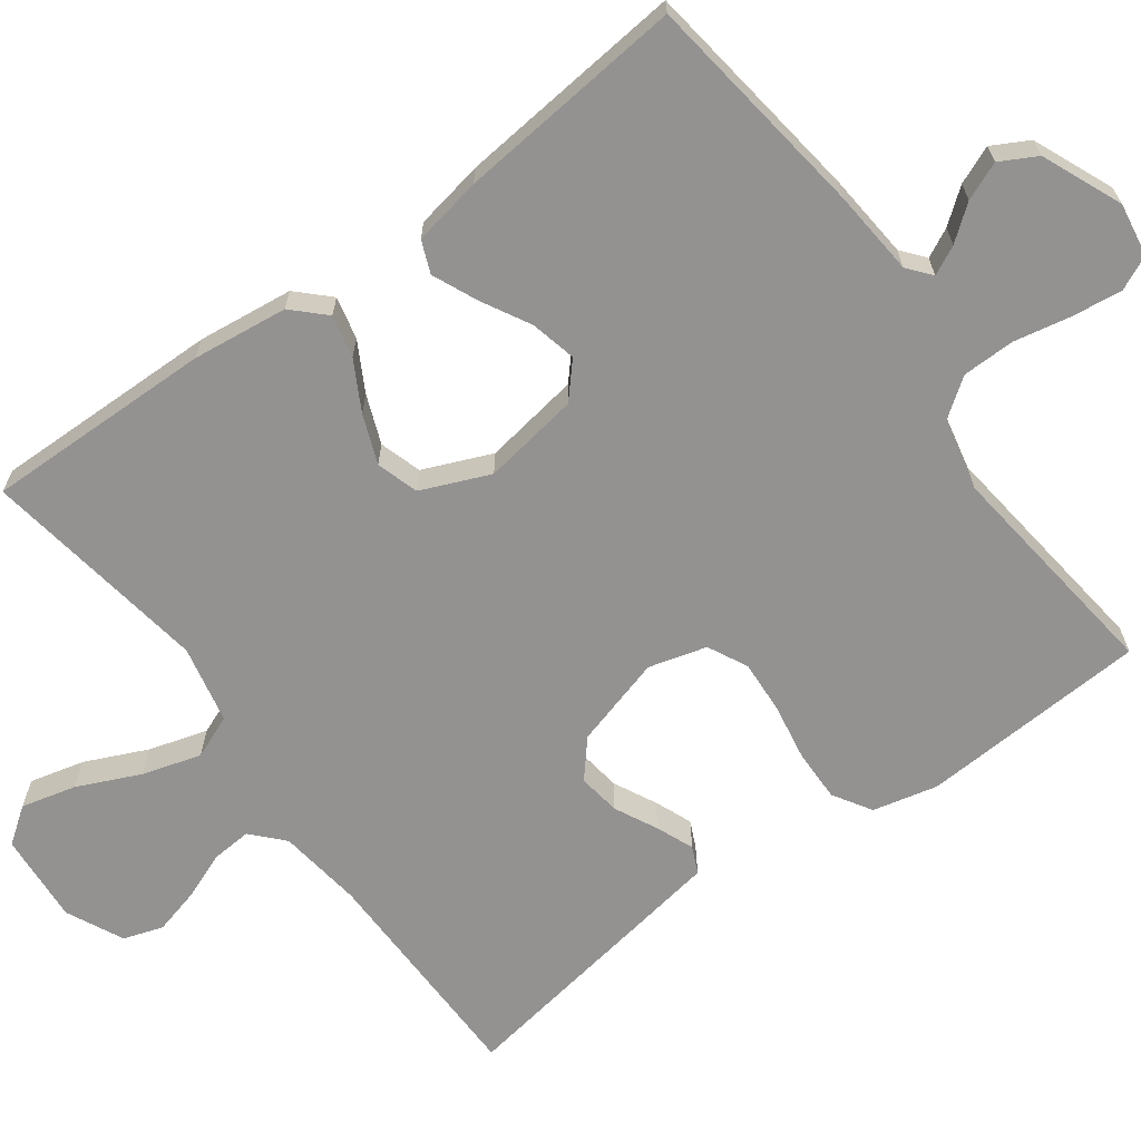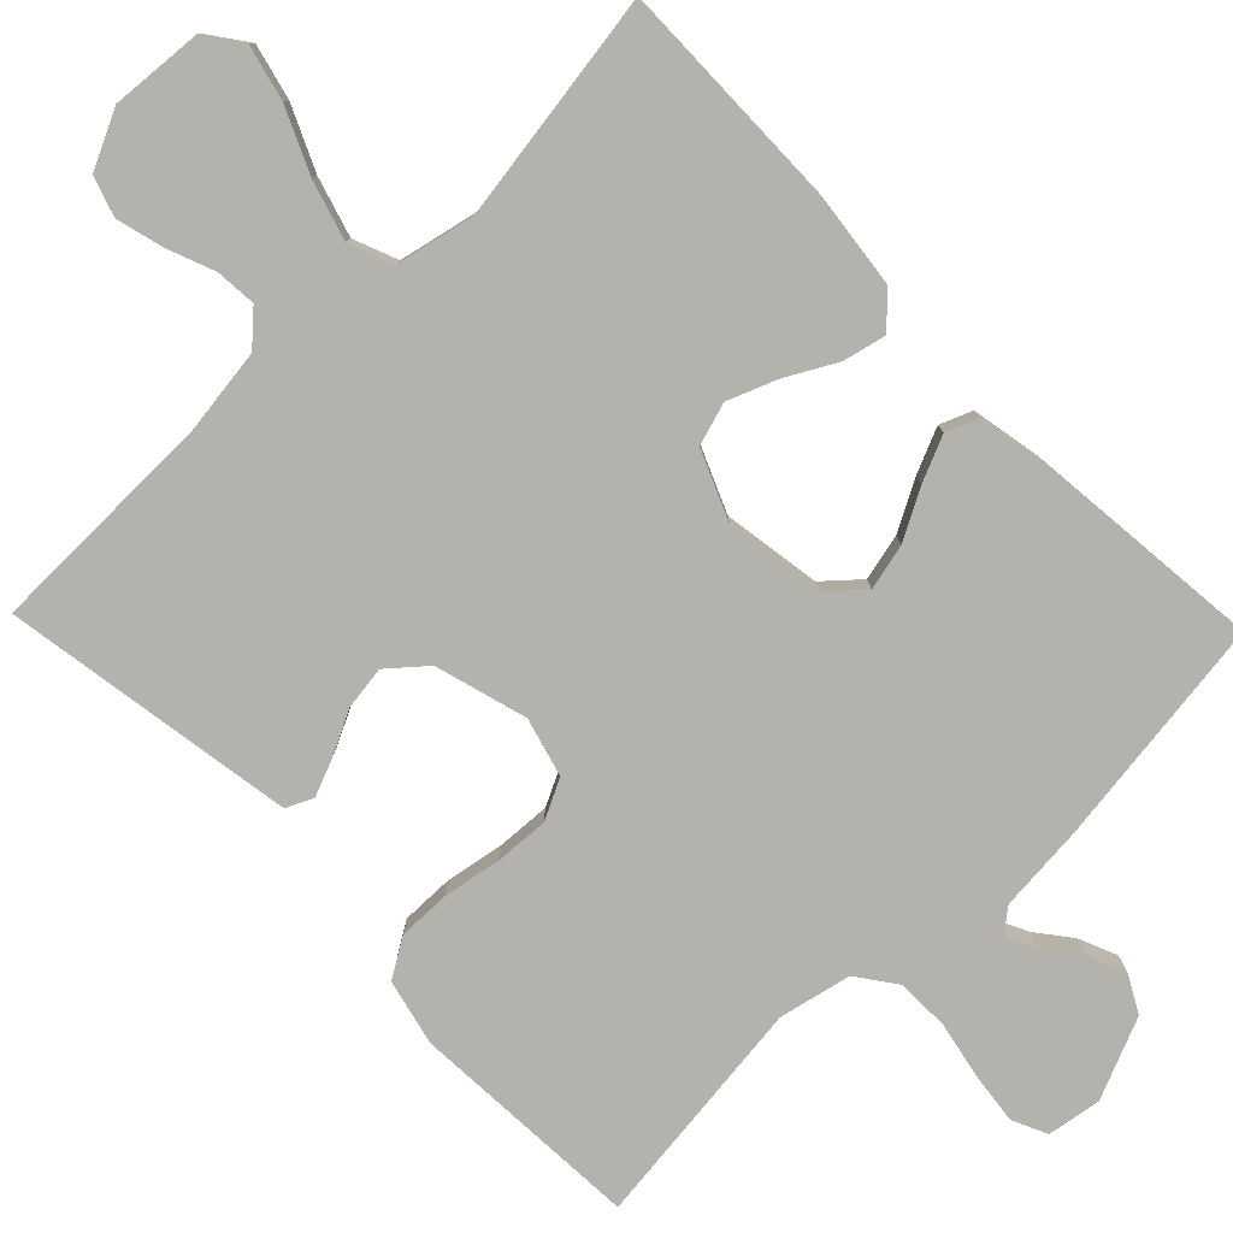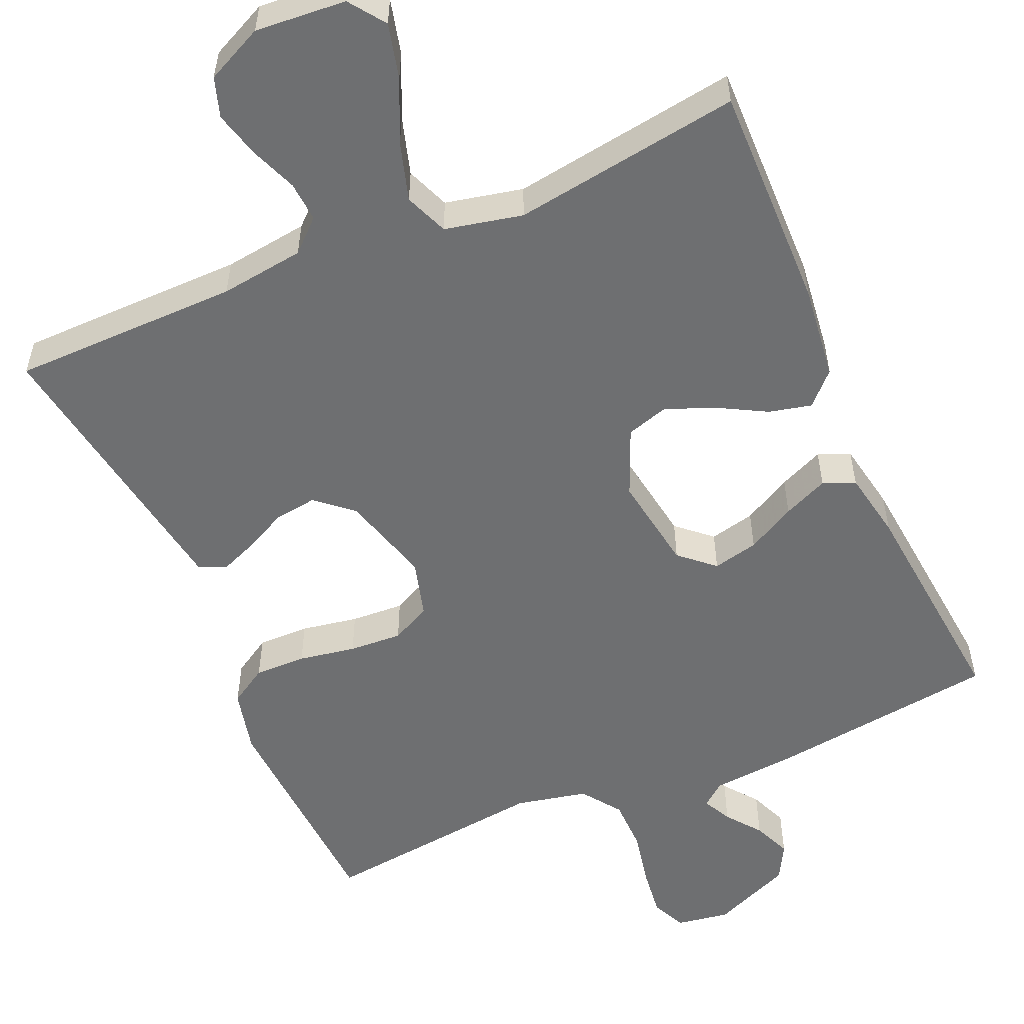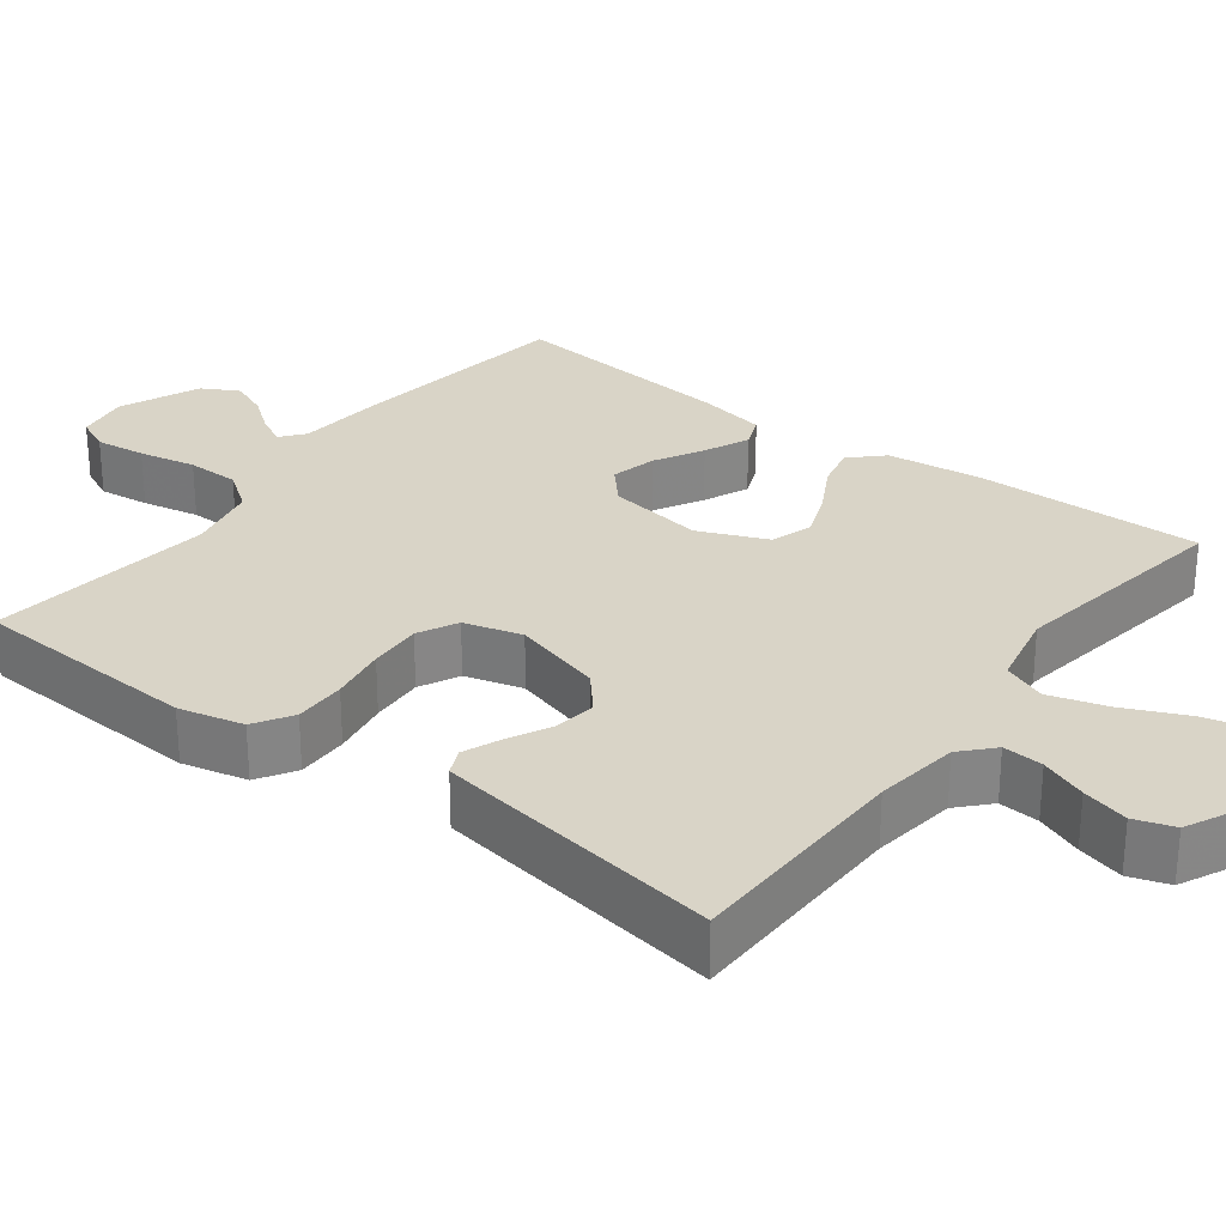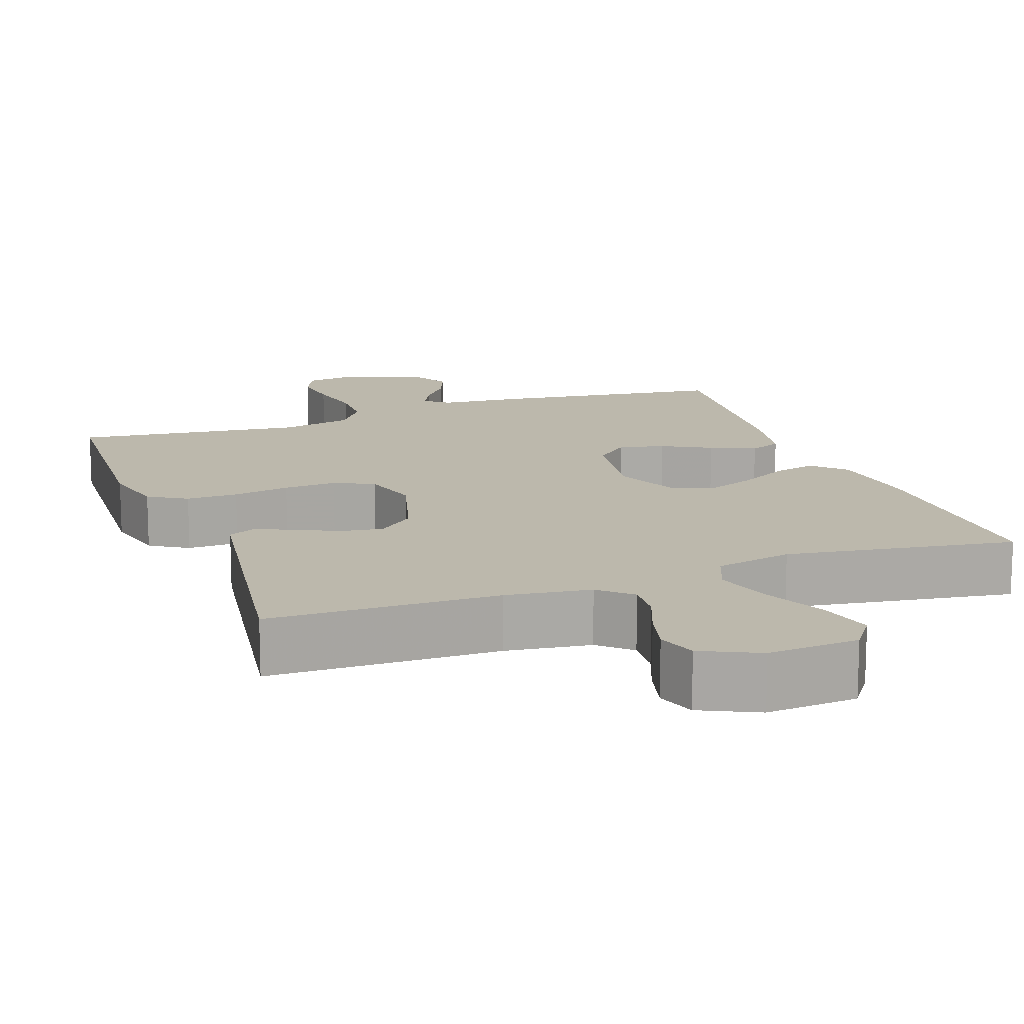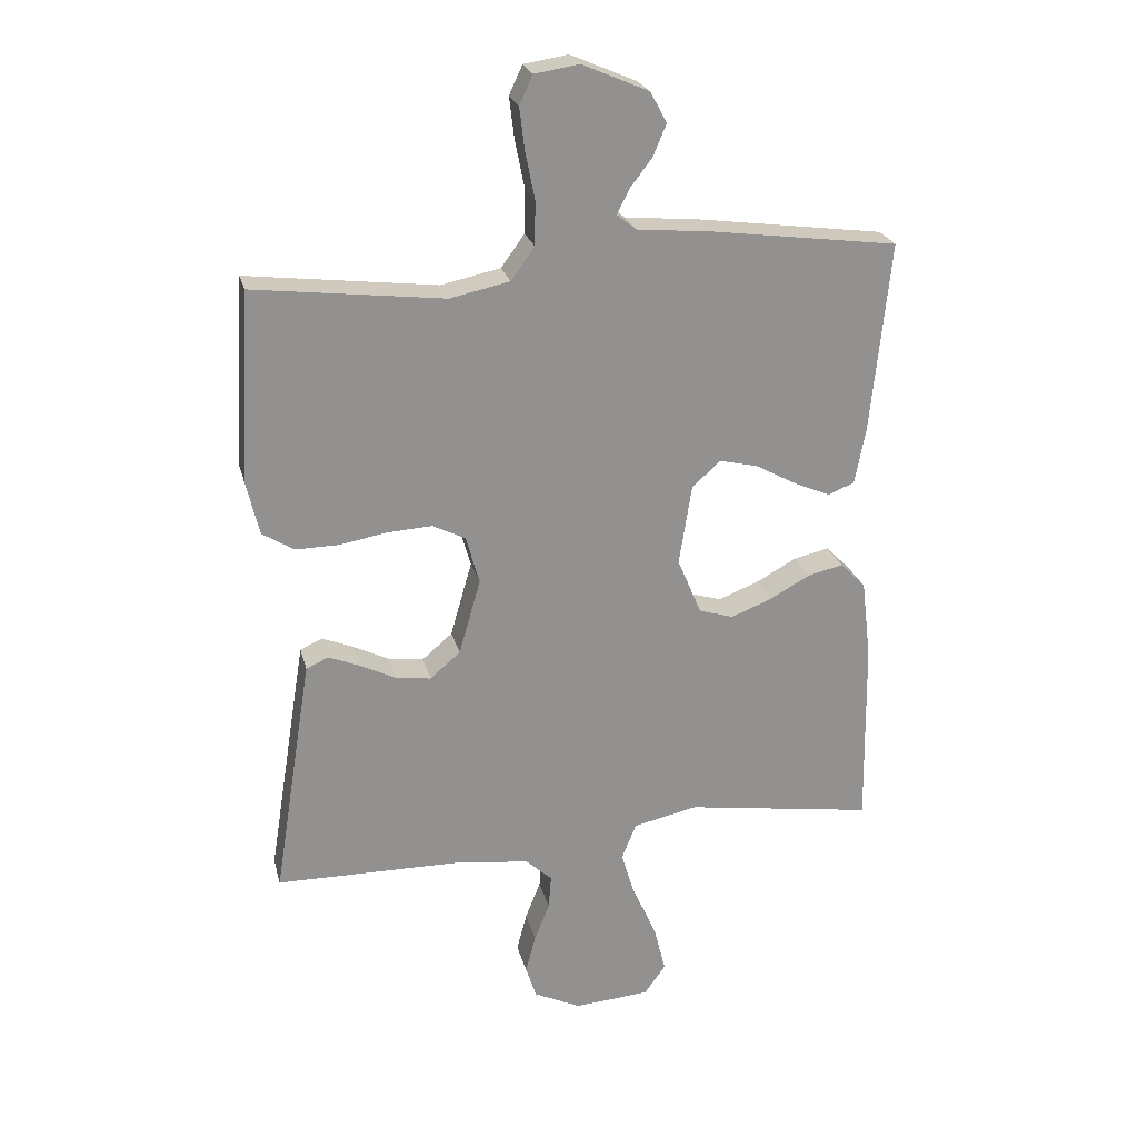
<metadata>
{"format":"obj","ext":"obj","renderer":"f3d","projection":"perspective","resolution":1024,"background":"white","views":[{"elev":-66.5,"azim":-53.8,"up":"+Y"},{"elev":-79.5,"azim":-135.9,"up":"+Y"},{"elev":-54.5,"azim":-156.6,"up":"+Y"},{"elev":28.6,"azim":127.1,"up":"+Y"},{"elev":14.6,"azim":160.0,"up":"+Y"},{"elev":24.0,"azim":166.4,"up":"+Z"}]}
</metadata>
<code>
v 0.5 0.07 -0.5
v 0.2 0.07 -0.504
v 0.089 0.07 -0.519
v 0.048 0.07 -0.557
v 0.052 0.07 -0.61
v 0.076 0.07 -0.671
v 0.092 0.07 -0.732
v 0.075 0.07 -0.784
v 0 0.07 -0.82
v -0.119 0.07 -0.811
v -0.153 0.07 -0.764
v -0.135 0.07 -0.692
v -0.098 0.07 -0.61
v -0.075 0.07 -0.533
v -0.098 0.07 -0.476
v -0.2 0.07 -0.454
v -0.5 0.07 -0.5
v -0.495 0.07 -0.2
v -0.48 0.07 -0.075
v -0.44 0.07 -0.034
v -0.384 0.07 -0.047
v -0.32 0.07 -0.082
v -0.256 0.07 -0.107
v -0.201 0.07 -0.09
v -0.163 0.07 0
v -0.183 0.07 0.127
v -0.228 0.07 0.167
v -0.288 0.07 0.153
v -0.352 0.07 0.118
v -0.411 0.07 0.092
v -0.453 0.07 0.109
v -0.47 0.07 0.2
v -0.5 0.07 0.5
v -0.2 0.07 0.54
v -0.087 0.07 0.55
v -0.056 0.07 0.575
v -0.075 0.07 0.613
v -0.11 0.07 0.658
v -0.131 0.07 0.708
v -0.105 0.07 0.756
v 0 0.07 0.801
v 0.07 0.07 0.79
v 0.091 0.07 0.745
v 0.083 0.07 0.679
v 0.068 0.07 0.604
v 0.069 0.07 0.535
v 0.106 0.07 0.484
v 0.2 0.07 0.464
v 0.5 0.07 0.5
v 0.517 0.07 0.2
v 0.497 0.07 0.115
v 0.447 0.07 0.084
v 0.379 0.07 0.085
v 0.304 0.07 0.098
v 0.234 0.07 0.102
v 0.182 0.07 0.076
v 0.161 0.07 0
v 0.195 0.07 -0.119
v 0.243 0.07 -0.16
v 0.299 0.07 -0.152
v 0.355 0.07 -0.124
v 0.404 0.07 -0.104
v 0.439 0.07 -0.12
v 0.452 0.07 -0.2
v 0.5 0 -0.5
v 0.2 0 -0.504
v 0.089 0 -0.519
v 0.048 0 -0.557
v 0.052 0 -0.61
v 0.076 0 -0.671
v 0.092 0 -0.732
v 0.075 0 -0.784
v 0 0 -0.82
v -0.119 0 -0.811
v -0.153 0 -0.764
v -0.135 0 -0.692
v -0.098 0 -0.61
v -0.075 0 -0.533
v -0.098 0 -0.476
v -0.2 0 -0.454
v -0.5 0 -0.5
v -0.495 0 -0.2
v -0.48 0 -0.075
v -0.44 0 -0.034
v -0.384 0 -0.047
v -0.32 0 -0.082
v -0.256 0 -0.107
v -0.201 0 -0.09
v -0.163 0 0
v -0.183 0 0.127
v -0.228 0 0.167
v -0.288 0 0.153
v -0.352 0 0.118
v -0.411 0 0.092
v -0.453 0 0.109
v -0.47 0 0.2
v -0.5 0 0.5
v -0.2 0 0.54
v -0.087 0 0.55
v -0.056 0 0.575
v -0.075 0 0.613
v -0.11 0 0.658
v -0.131 0 0.708
v -0.105 0 0.756
v 0 0 0.801
v 0.07 0 0.79
v 0.091 0 0.745
v 0.083 0 0.679
v 0.068 0 0.604
v 0.069 0 0.535
v 0.106 0 0.484
v 0.2 0 0.464
v 0.5 0 0.5
v 0.517 0 0.2
v 0.497 0 0.115
v 0.447 0 0.084
v 0.379 0 0.085
v 0.304 0 0.098
v 0.234 0 0.102
v 0.182 0 0.076
v 0.161 0 0
v 0.195 0 -0.119
v 0.243 0 -0.16
v 0.299 0 -0.152
v 0.355 0 -0.124
v 0.404 0 -0.104
v 0.439 0 -0.12
v 0.452 0 -0.2
f 64 1 2
f 63 64 2
f 62 63 2
f 61 62 2
f 60 61 2
f 59 60 2 3
f 58 59 3 4
f 57 58 4
f 52 53 54
f 51 52 54
f 50 51 54
f 49 50 54
f 48 49 54
f 47 48 54 55
f 46 47 55 56
f 43 44 45
f 42 43 45
f 41 42 45
f 40 41 45
f 39 40 45
f 38 39 45
f 37 38 45
f 36 37 45 46
f 46 56 57
f 36 46 57
f 35 36 57
f 33 34 35
f 32 33 35
f 31 32 35
f 30 31 35
f 29 30 35
f 28 29 35
f 20 21 22
f 19 20 22
f 18 19 22
f 17 18 22
f 16 17 22
f 15 16 22 23
f 11 12 13
f 10 11 13
f 9 10 13
f 8 9 13
f 7 8 13
f 6 7 13
f 5 6 13
f 4 5 13 14
f 57 4 14 15
f 27 28 35
f 26 27 35 57
f 25 26 57
f 24 25 57 15
f 15 23 24
f 66 65 128
f 66 128 127
f 66 127 126
f 66 126 125
f 66 125 124
f 67 66 124 123
f 68 67 123 122
f 68 122 121
f 118 117 116
f 118 116 115
f 118 115 114
f 118 114 113
f 118 113 112
f 119 118 112 111
f 120 119 111 110
f 109 108 107
f 109 107 106
f 109 106 105
f 109 105 104
f 109 104 103
f 109 103 102
f 109 102 101
f 110 109 101 100
f 121 120 110
f 121 110 100
f 121 100 99
f 99 98 97
f 99 97 96
f 99 96 95
f 99 95 94
f 99 94 93
f 99 93 92
f 86 85 84
f 86 84 83
f 86 83 82
f 86 82 81
f 86 81 80
f 87 86 80 79
f 77 76 75
f 77 75 74
f 77 74 73
f 77 73 72
f 77 72 71
f 77 71 70
f 77 70 69
f 78 77 69 68
f 79 78 68 121
f 99 92 91
f 121 99 91 90
f 121 90 89
f 79 121 89 88
f 88 87 79
f 1 65 66 2
f 2 66 67 3
f 3 67 68 4
f 4 68 69 5
f 5 69 70 6
f 6 70 71 7
f 7 71 72 8
f 8 72 73 9
f 9 73 74 10
f 10 74 75 11
f 11 75 76 12
f 12 76 77 13
f 13 77 78 14
f 14 78 79 15
f 15 79 80 16
f 16 80 81 17
f 17 81 82 18
f 18 82 83 19
f 19 83 84 20
f 20 84 85 21
f 21 85 86 22
f 22 86 87 23
f 23 87 88 24
f 24 88 89 25
f 25 89 90 26
f 26 90 91 27
f 27 91 92 28
f 28 92 93 29
f 29 93 94 30
f 30 94 95 31
f 31 95 96 32
f 32 96 97 33
f 33 97 98 34
f 34 98 99 35
f 35 99 100 36
f 36 100 101 37
f 37 101 102 38
f 38 102 103 39
f 39 103 104 40
f 40 104 105 41
f 41 105 106 42
f 42 106 107 43
f 43 107 108 44
f 44 108 109 45
f 45 109 110 46
f 46 110 111 47
f 47 111 112 48
f 48 112 113 49
f 49 113 114 50
f 50 114 115 51
f 51 115 116 52
f 52 116 117 53
f 53 117 118 54
f 54 118 119 55
f 55 119 120 56
f 56 120 121 57
f 57 121 122 58
f 58 122 123 59
f 59 123 124 60
f 60 124 125 61
f 61 125 126 62
f 62 126 127 63
f 63 127 128 64
f 64 128 65 1

</code>
